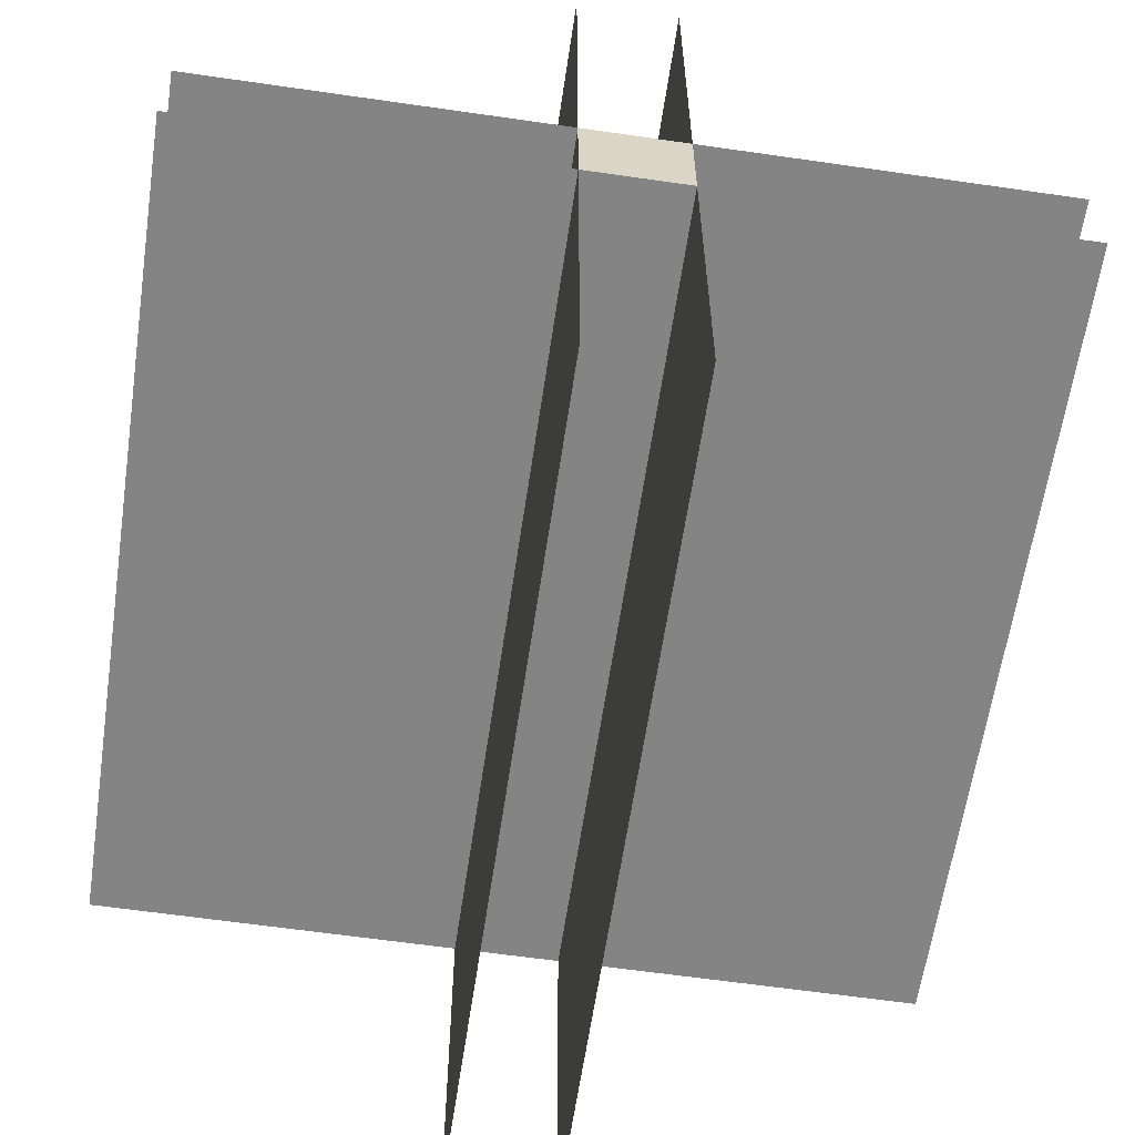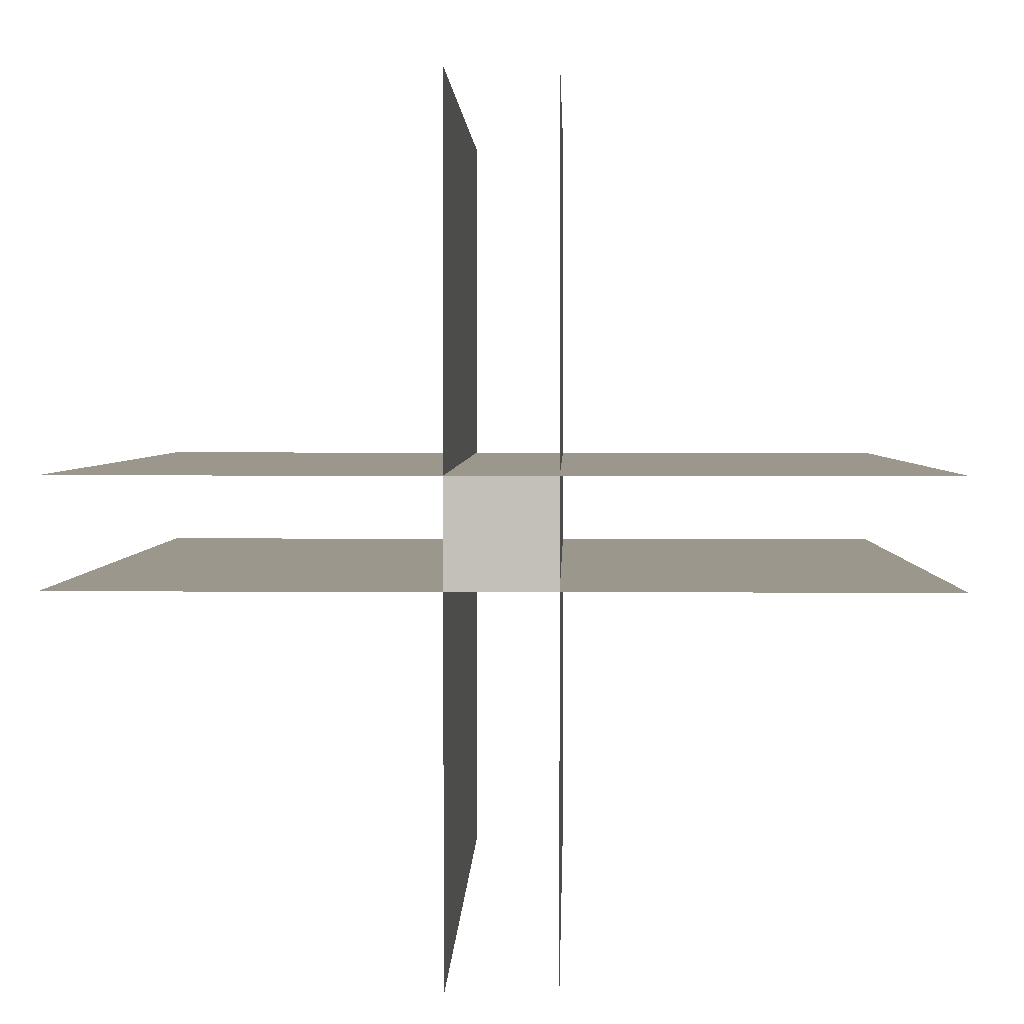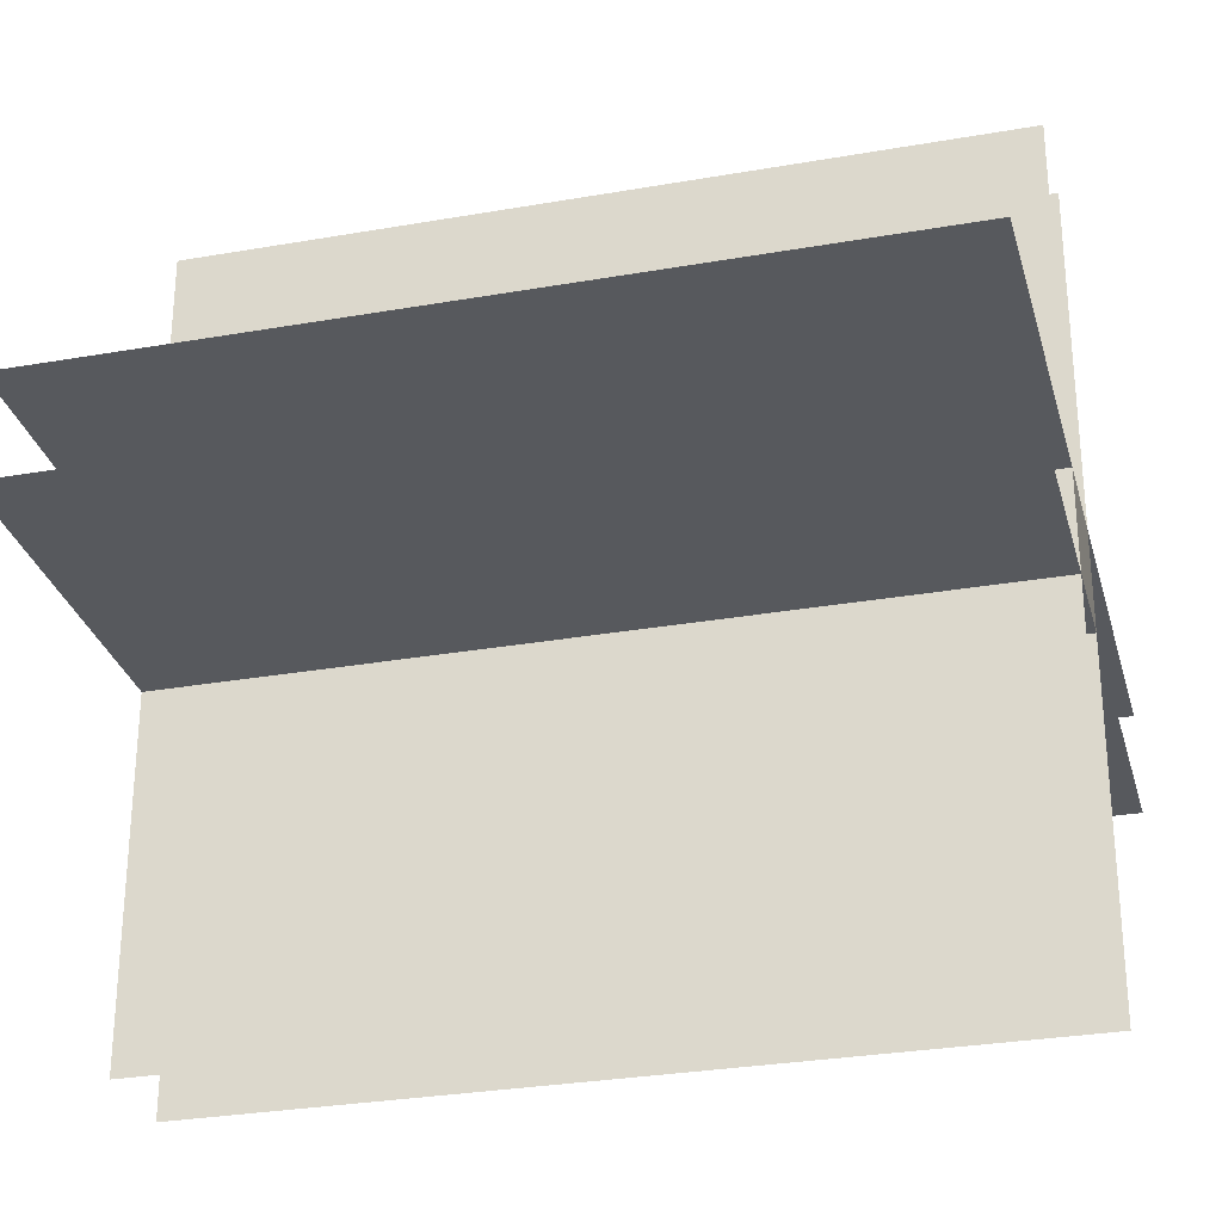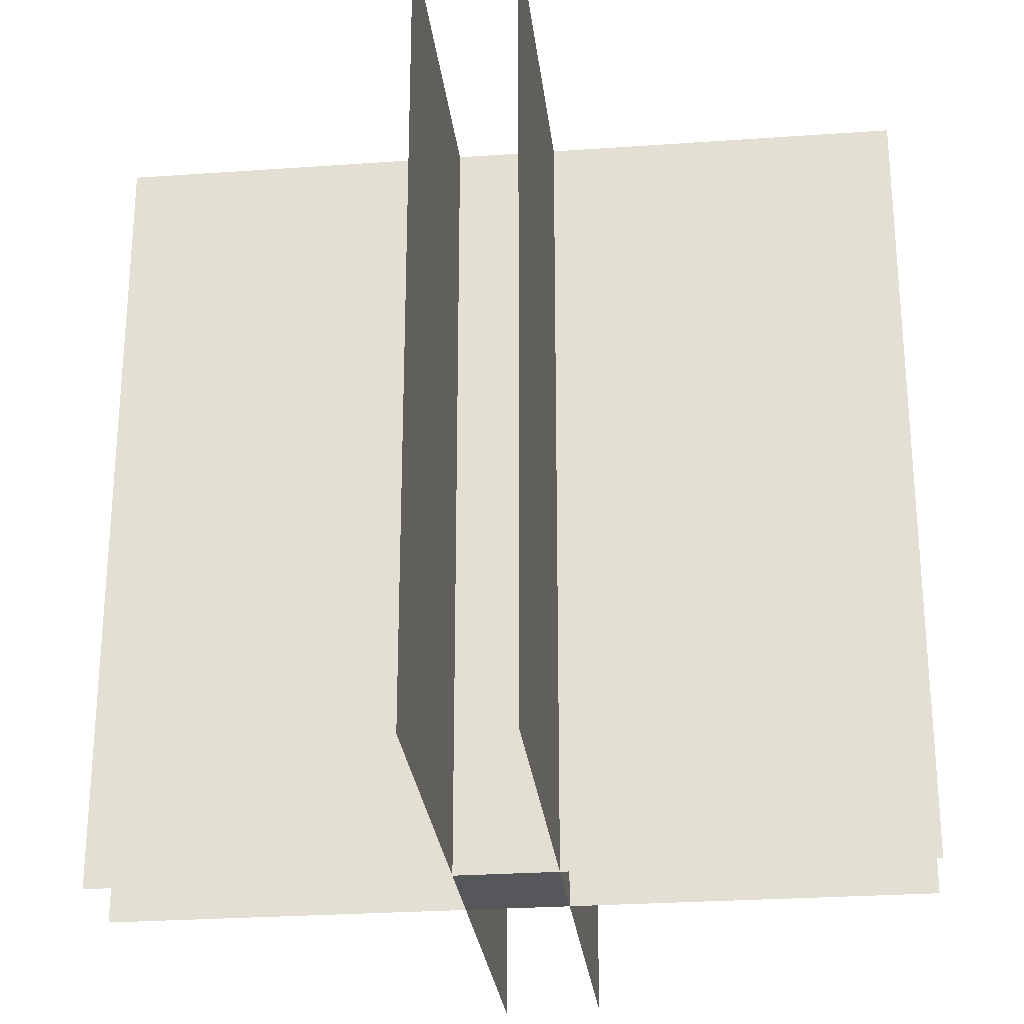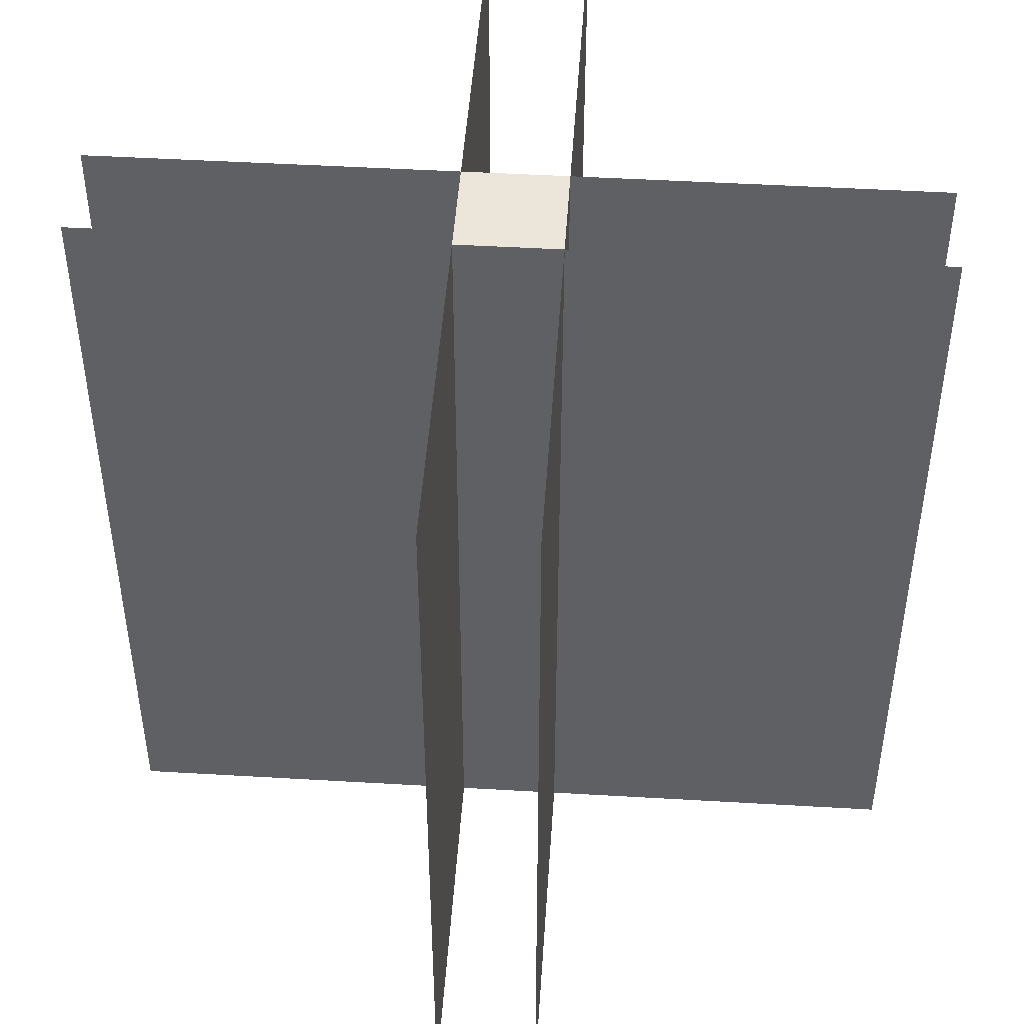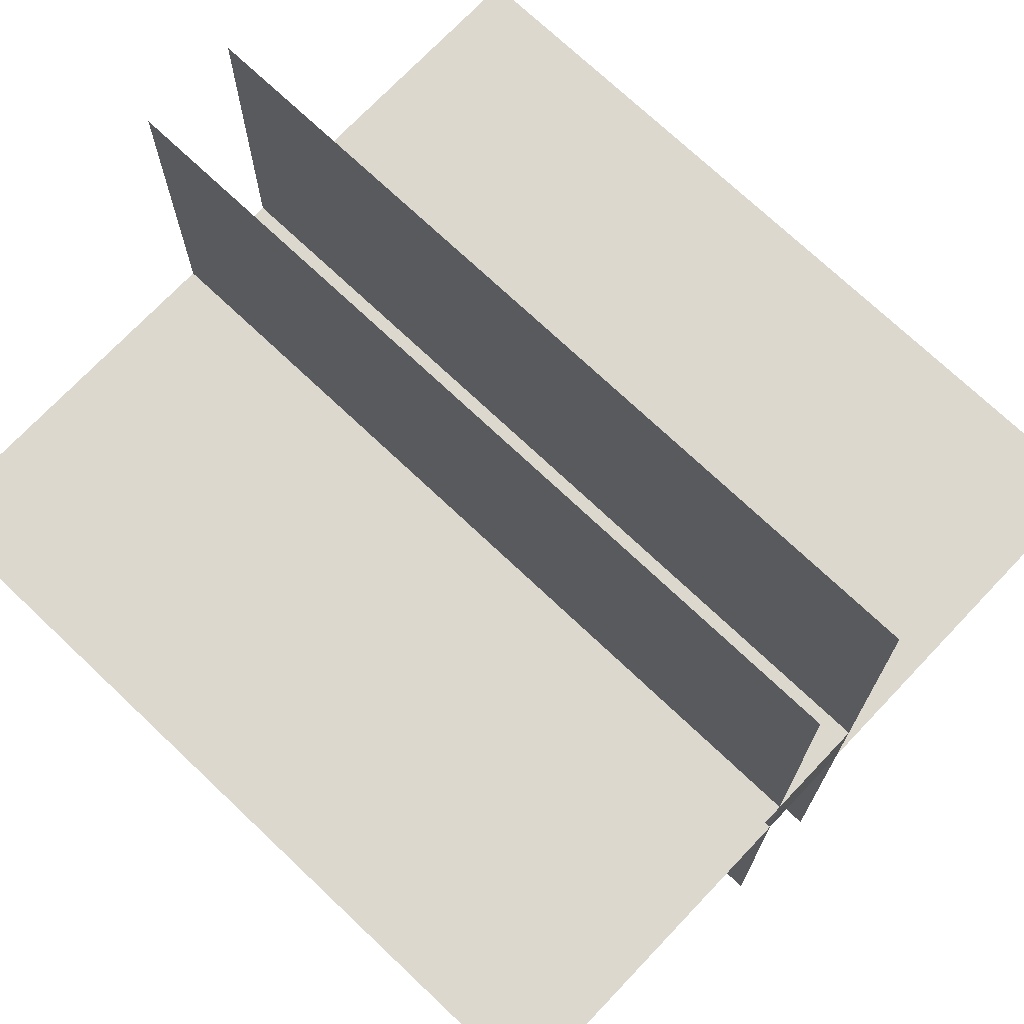
<metadata>
{"format":"obj","ext":"obj","renderer":"f3d","projection":"perspective","resolution":1024,"background":"white","views":[{"elev":-61.5,"azim":171.6,"up":"+Z"},{"elev":2.7,"azim":1.3,"up":"+Z"},{"elev":-29.5,"azim":104.5,"up":"+Z"},{"elev":-26.9,"azim":-173.7,"up":"+Y"},{"elev":47.3,"azim":-86.2,"up":"+Y"},{"elev":72.4,"azim":133.5,"up":"+Z"}]}
</metadata>
<code>
v 0 0 0.4375
v 0 1 0.4375
v 1 1 0.4375
v 1 0 0.4375
v 1 0 0.5625
v 1 1 0.5625
v 0 1 0.5625
v 0 0 0.5625
v 0.4375 1 0.4375
v 0.4375 1 0.5625
v 0.5625 1 0.5625
v 0.5625 1 0.4375
v 0.4375 0 1
v 0.4375 1 1
v 0.4375 1 5.96e-08
v 0.4375 0 5.96e-08
v 0.5625 0 5.96e-08
v 0.5625 1 5.96e-08
v 0.5625 1 1
v 0.5625 0 1
v 0.5625 0 0.4375
v 0.5625 0 0.5625
v 0.4375 0 0.5625
v 0.4375 0 0.4375
g cep_harbormaster_rope
f 1 2 3 4
f 5 6 7 8
f 9 10 11 12
f 13 14 15 16
f 17 18 19 20
f 21 22 23 24

</code>
